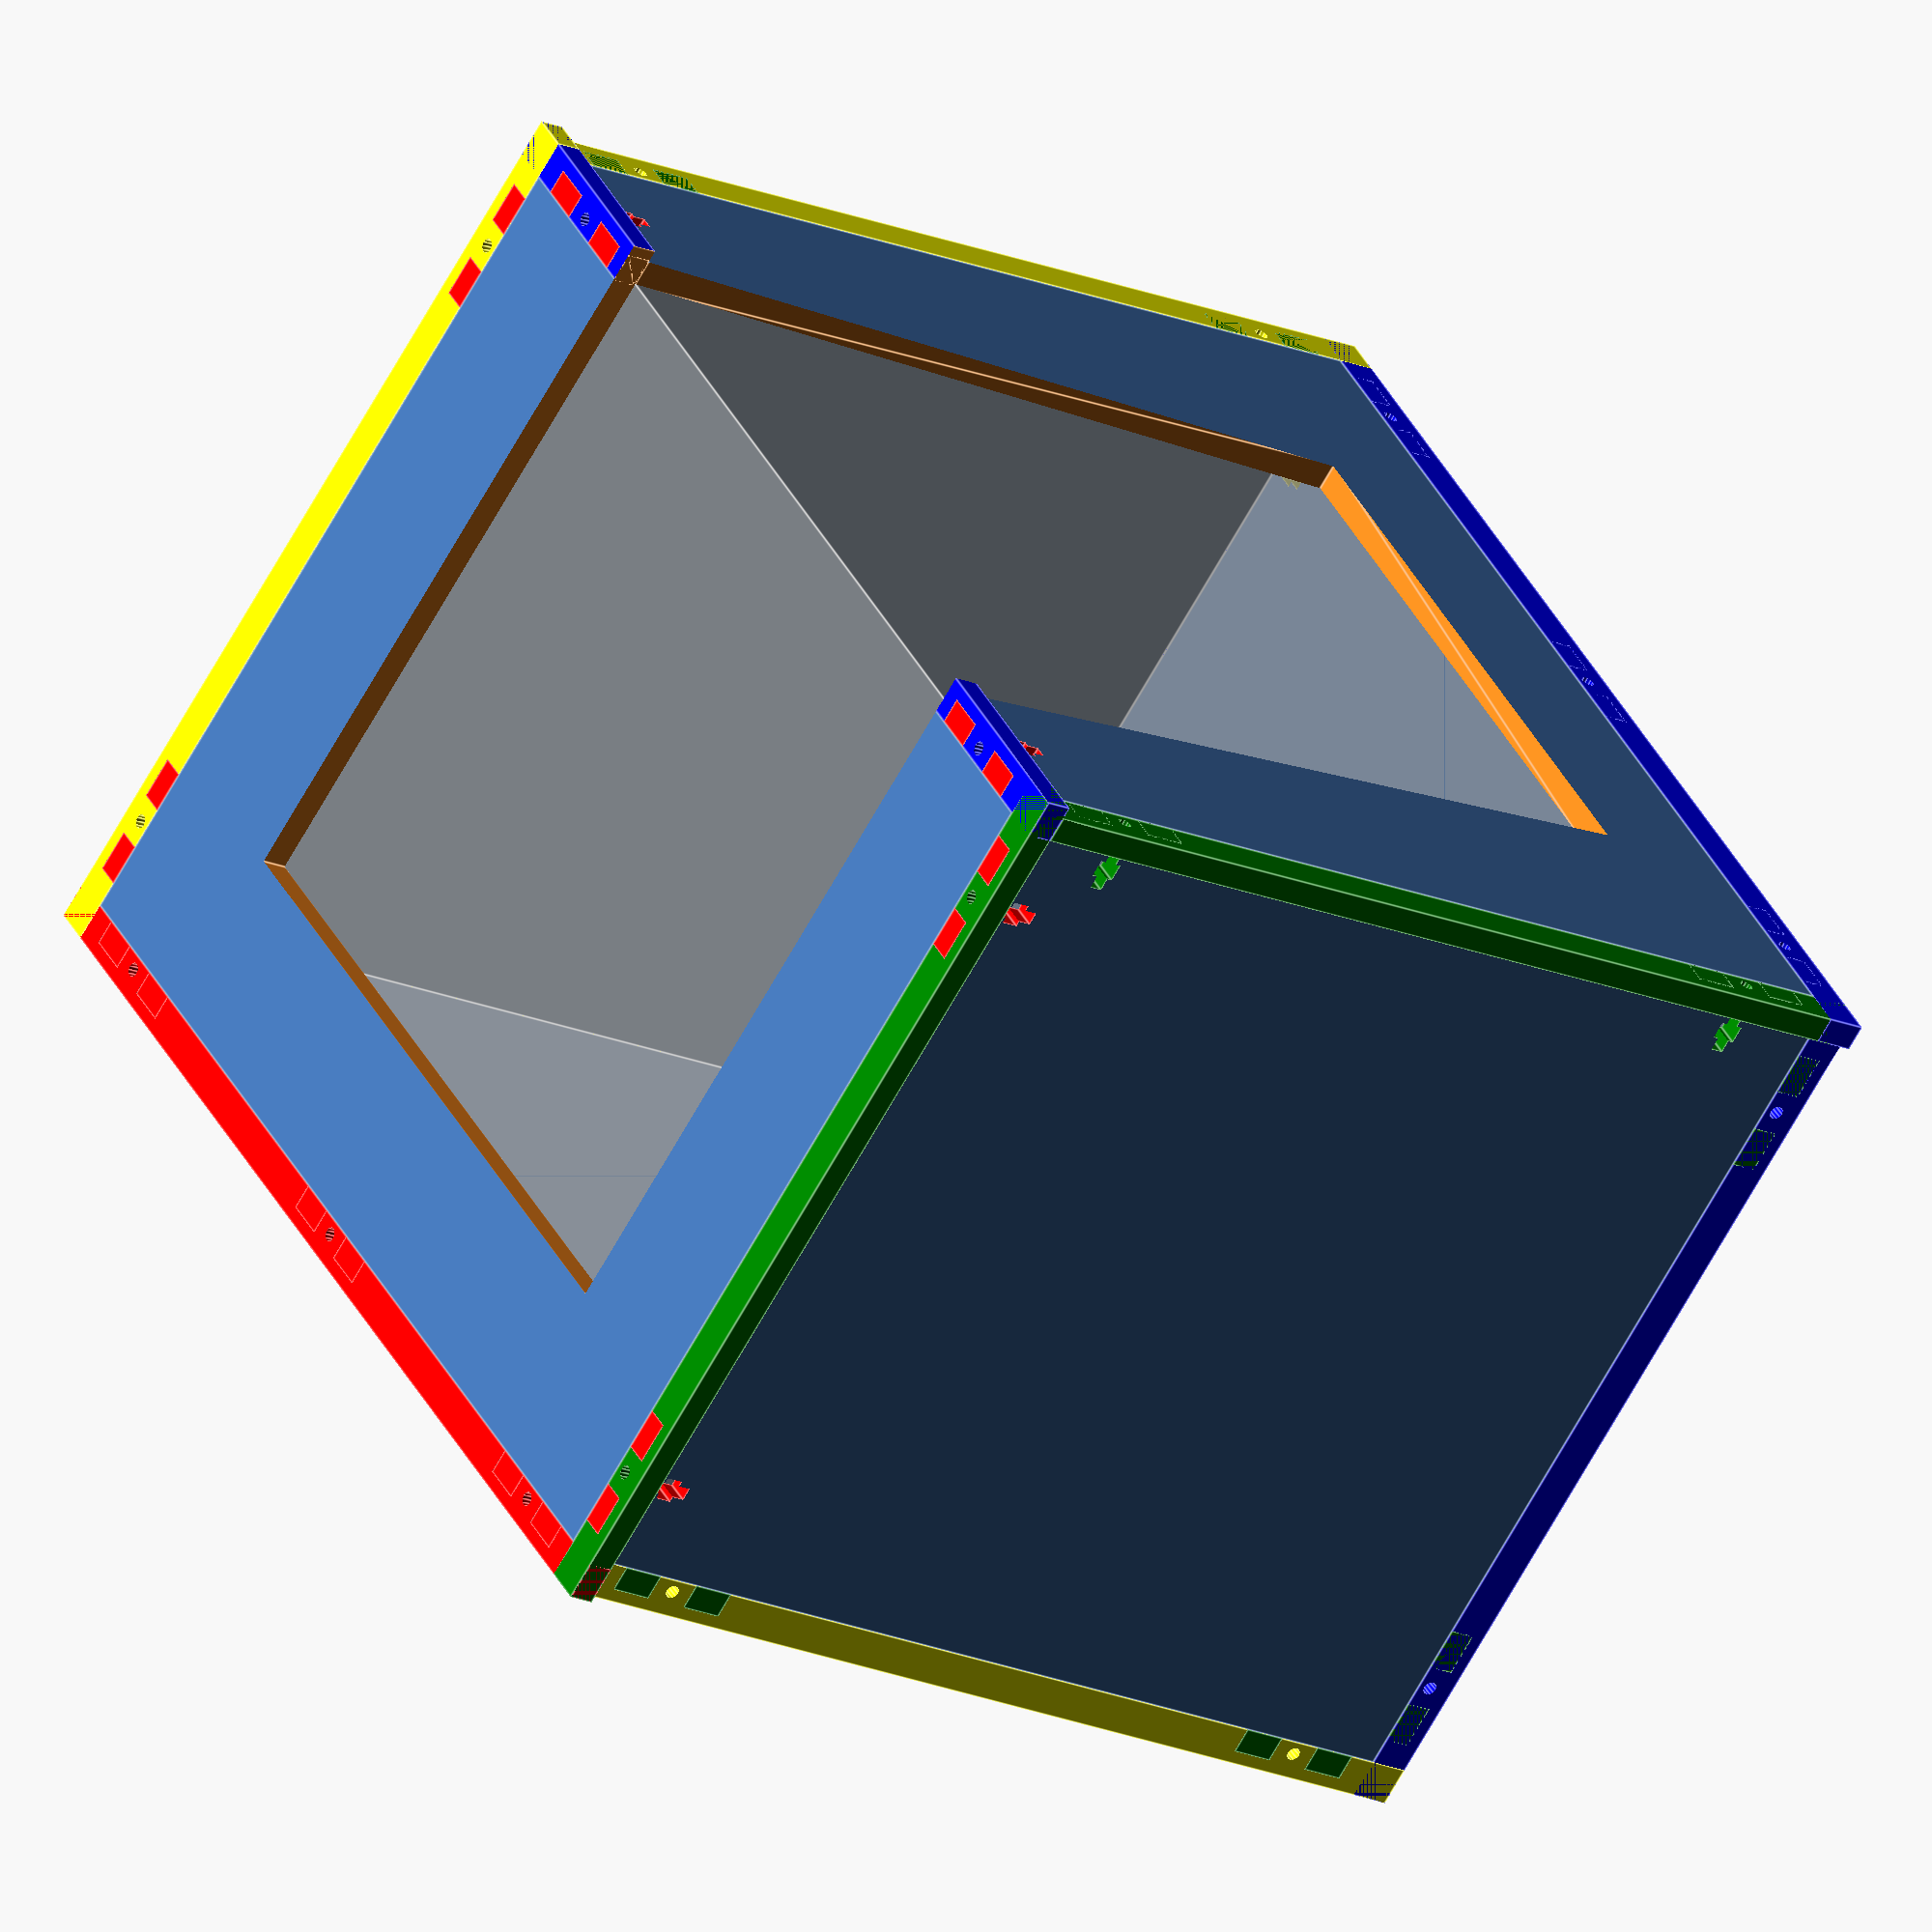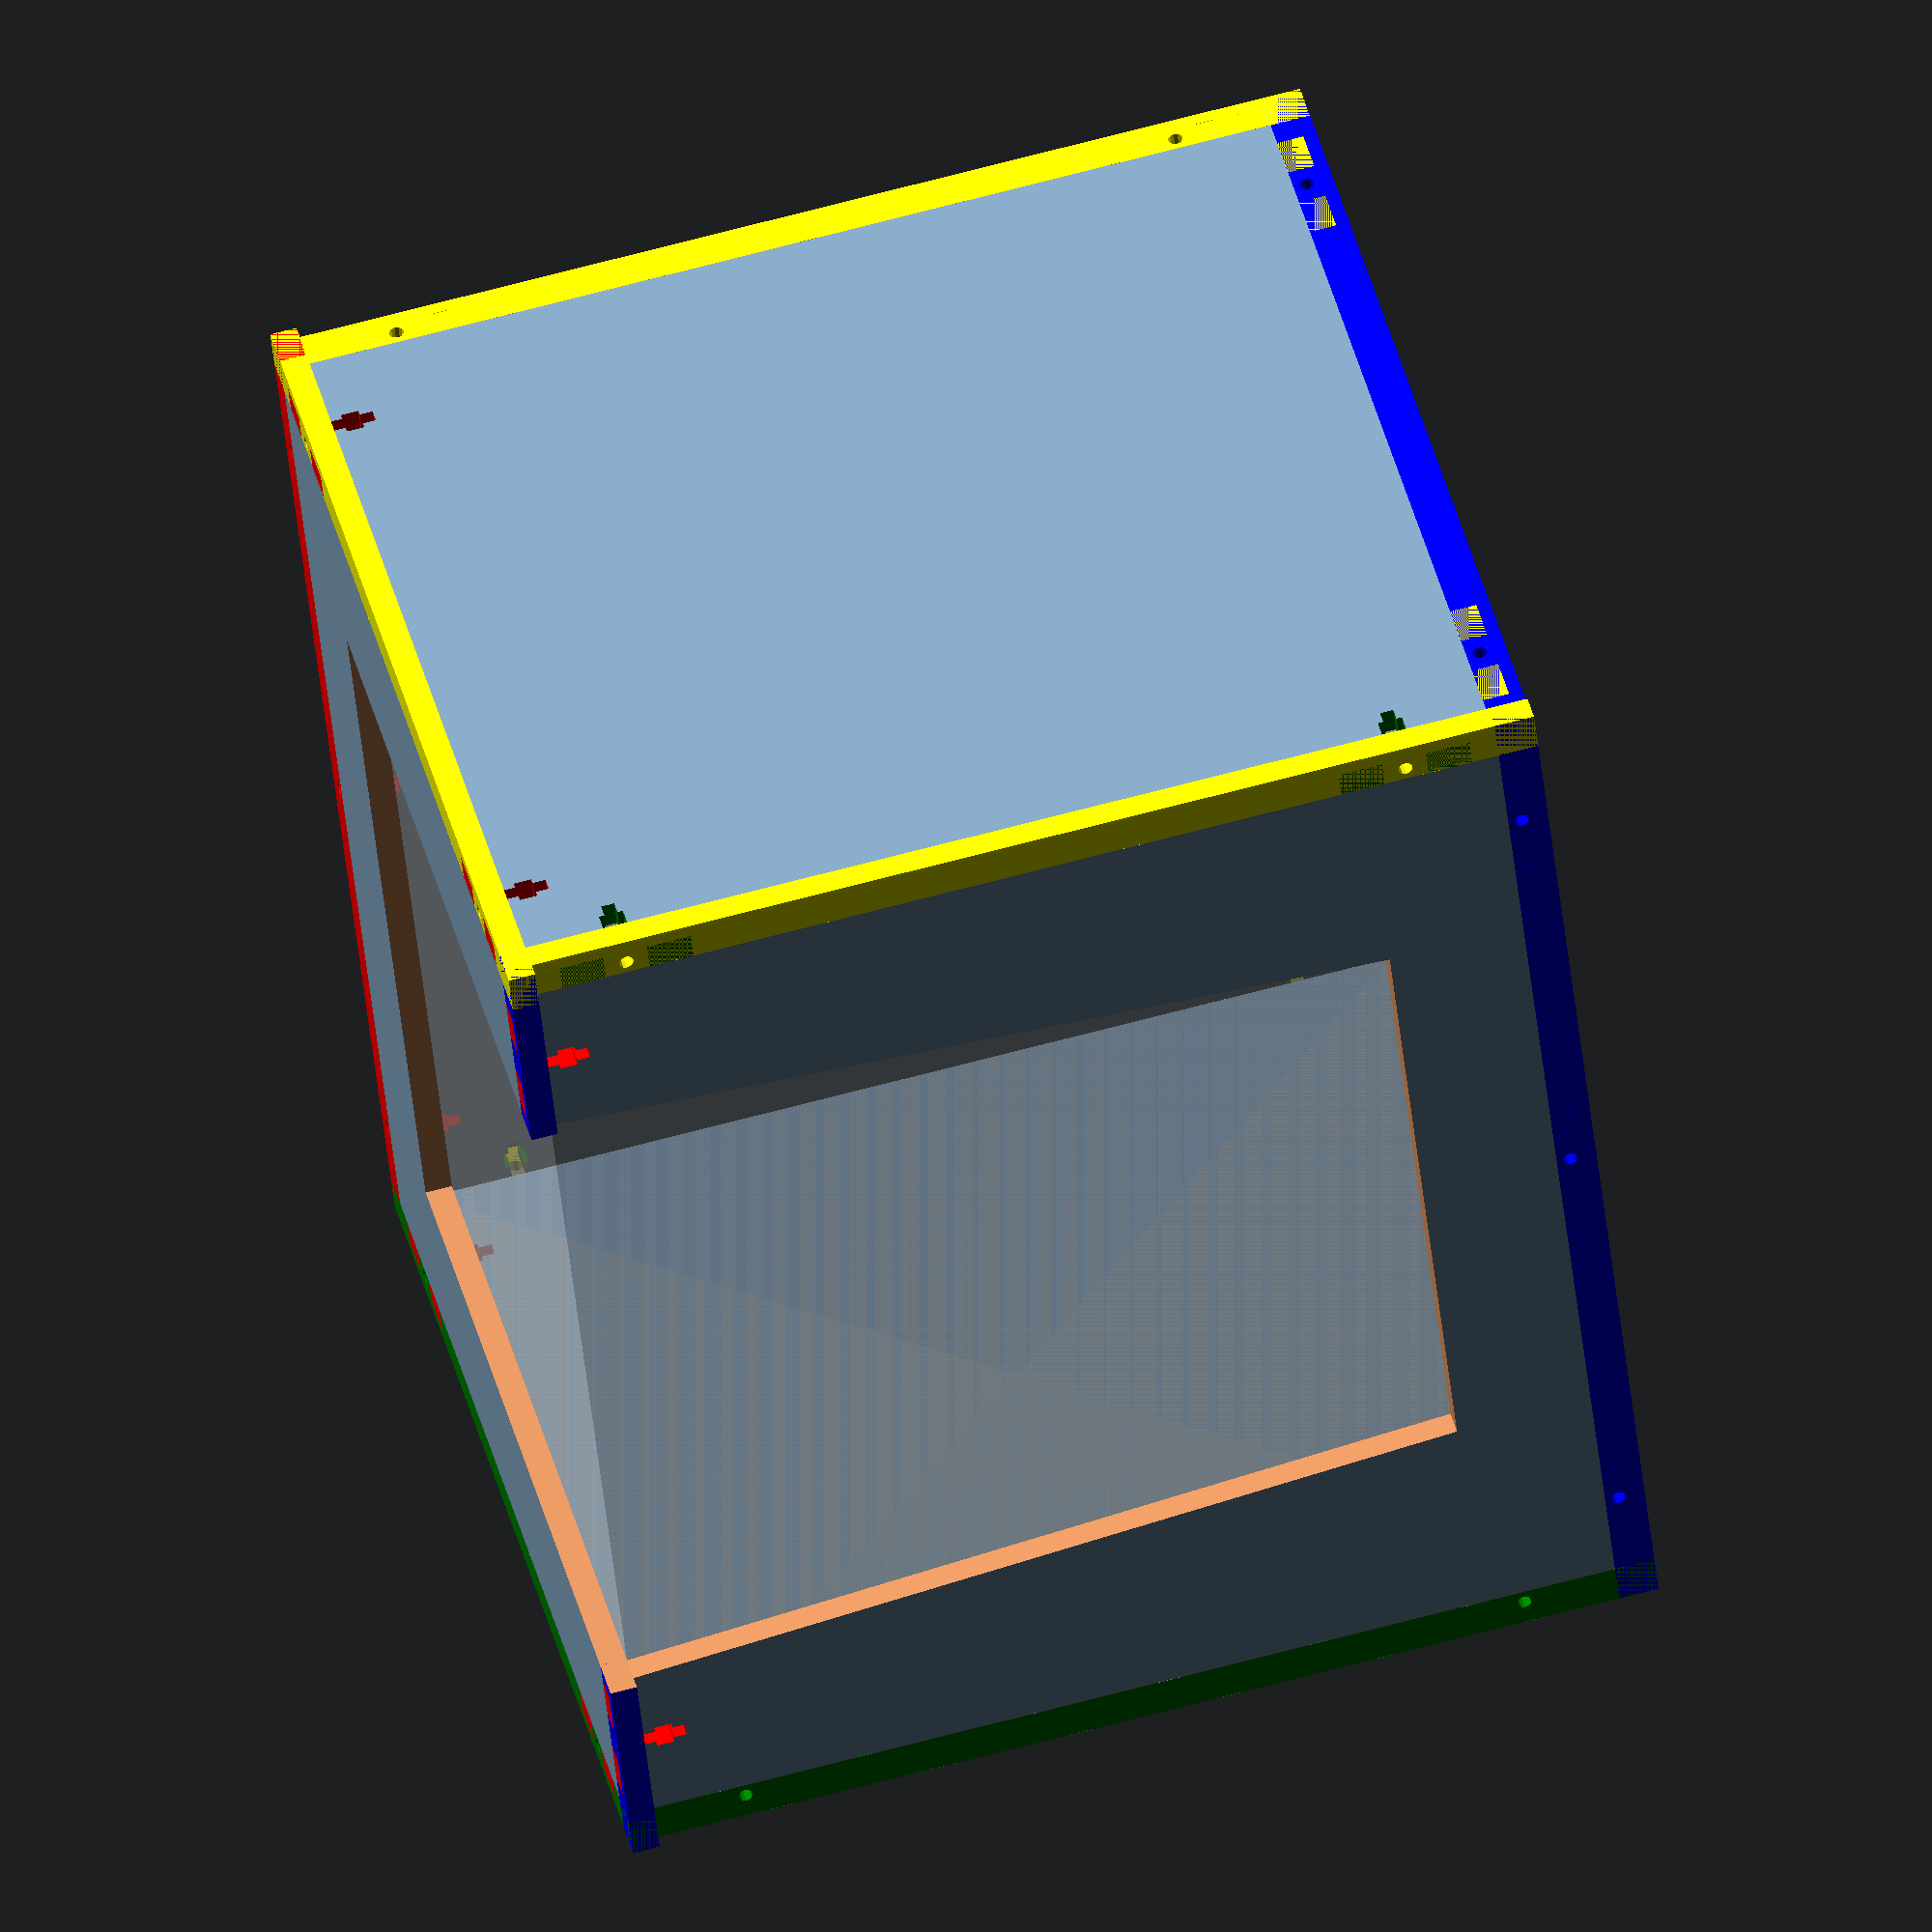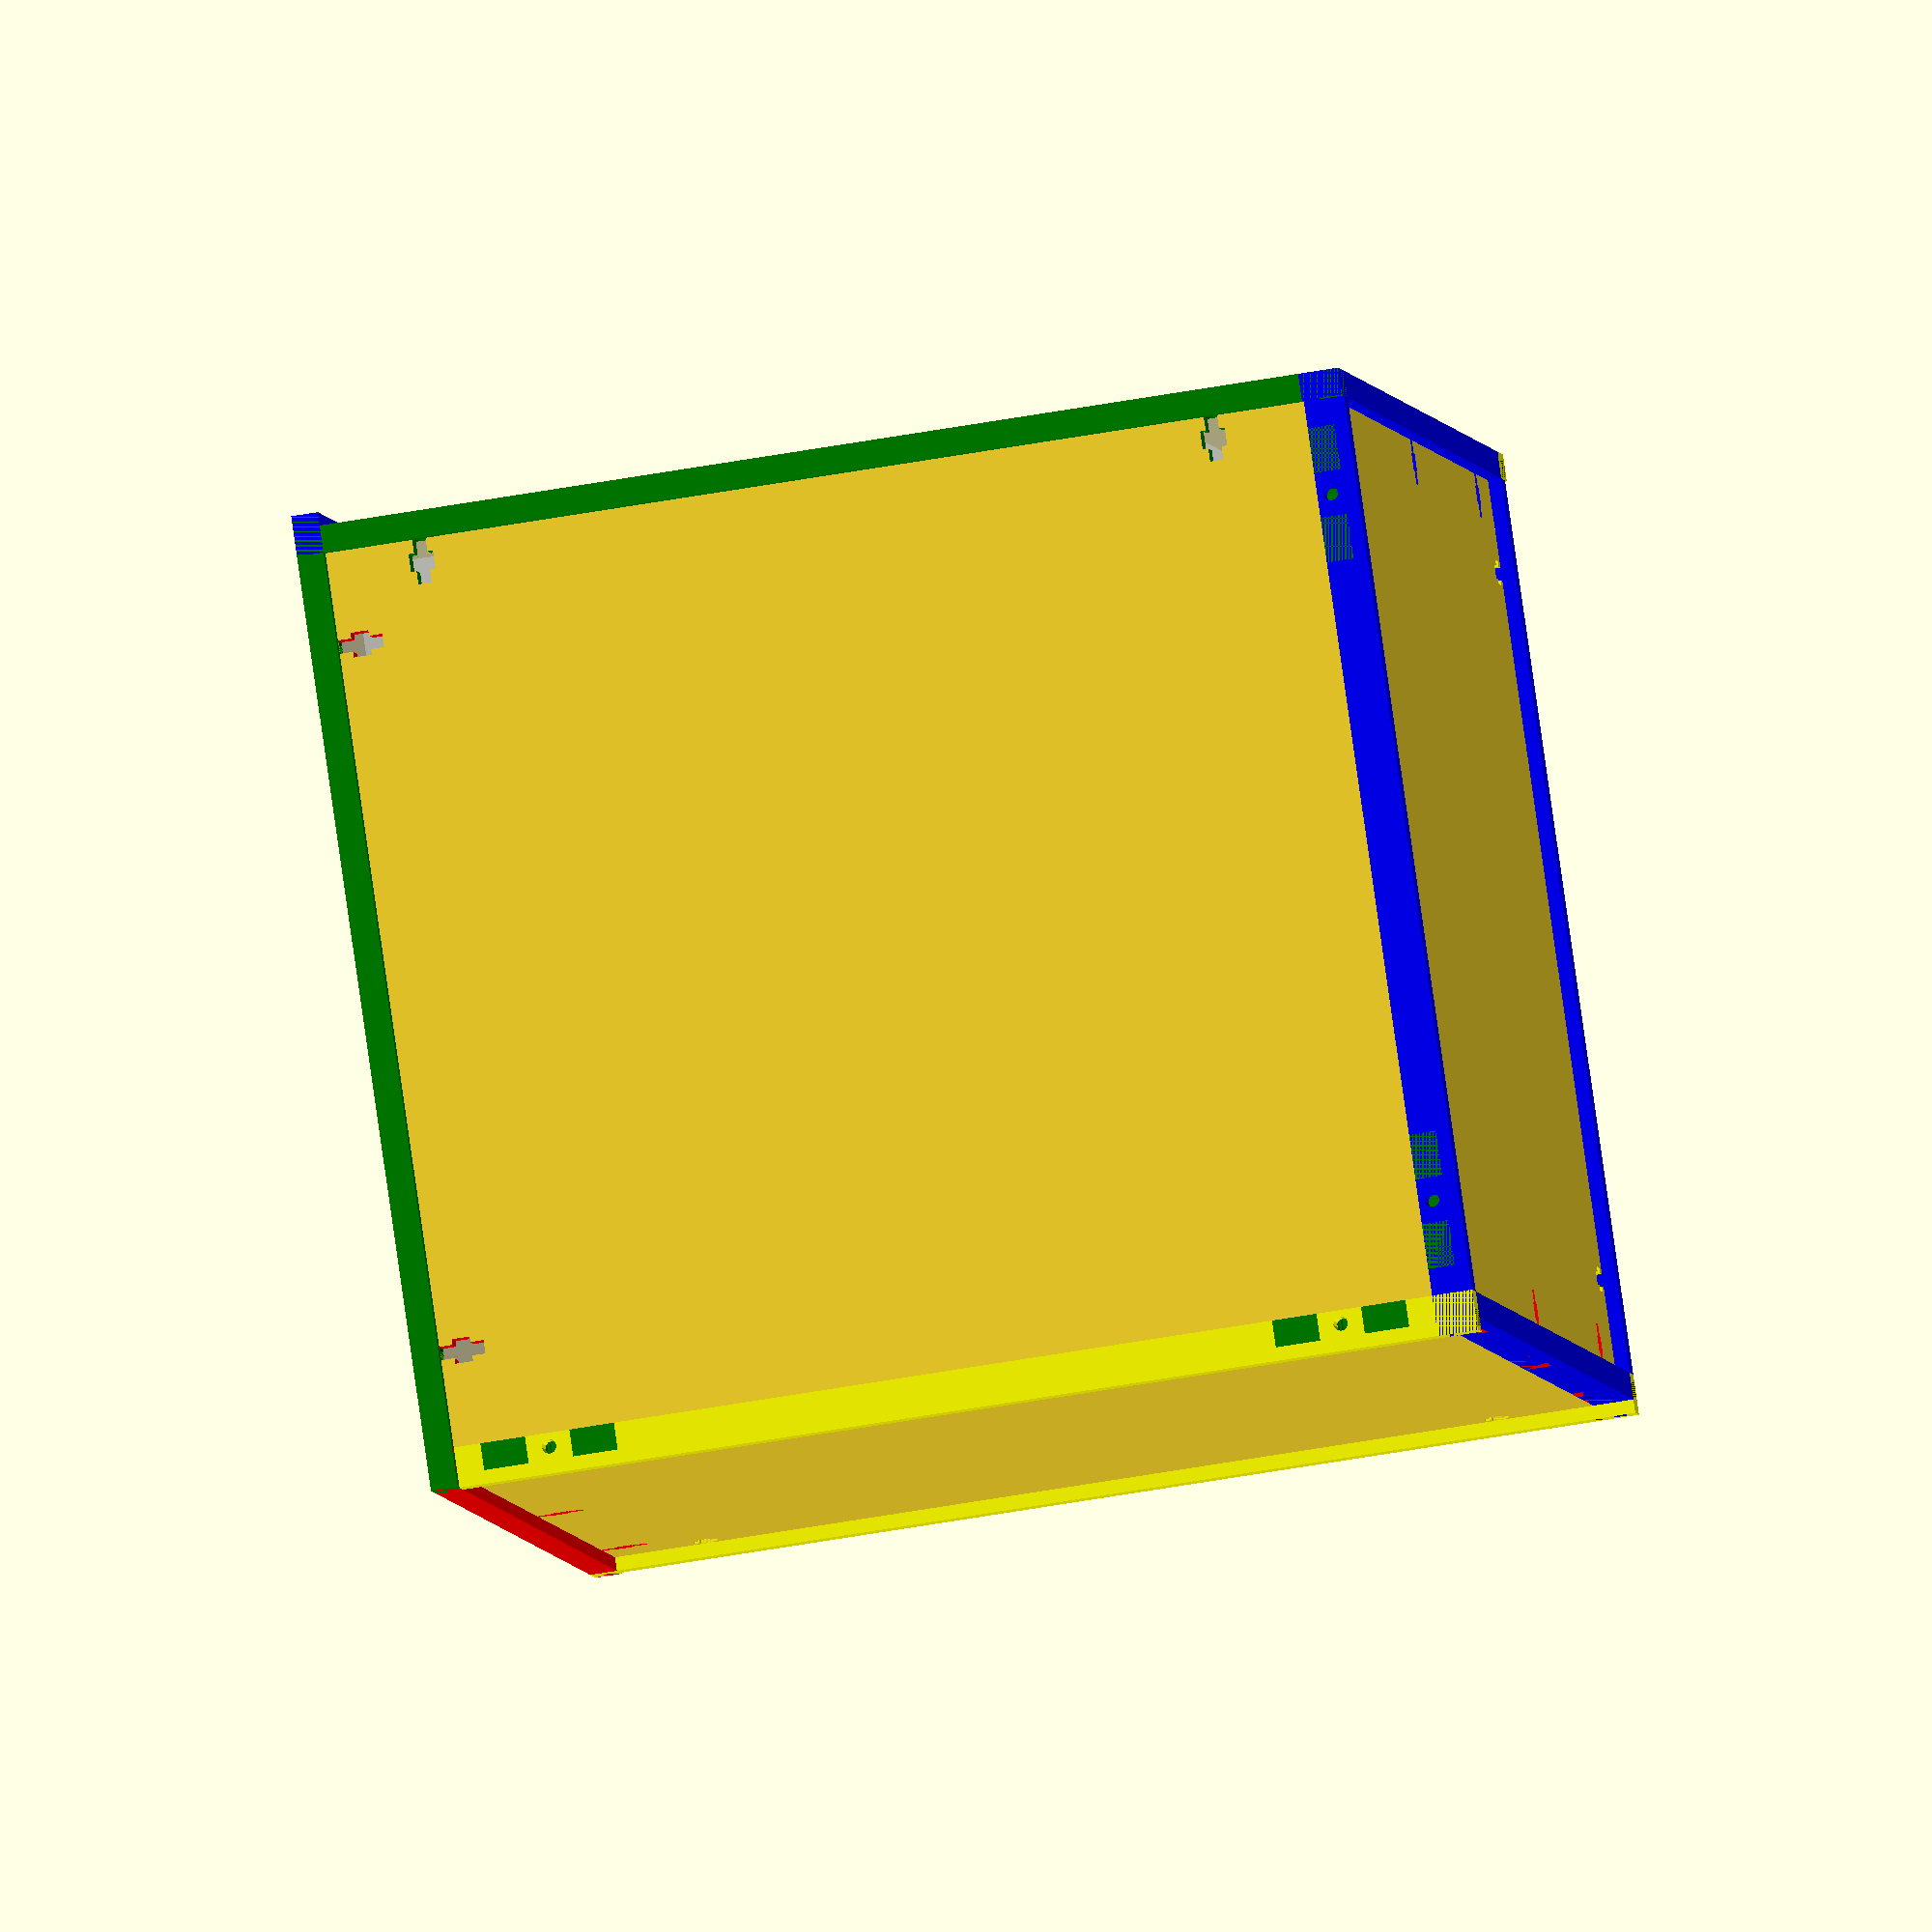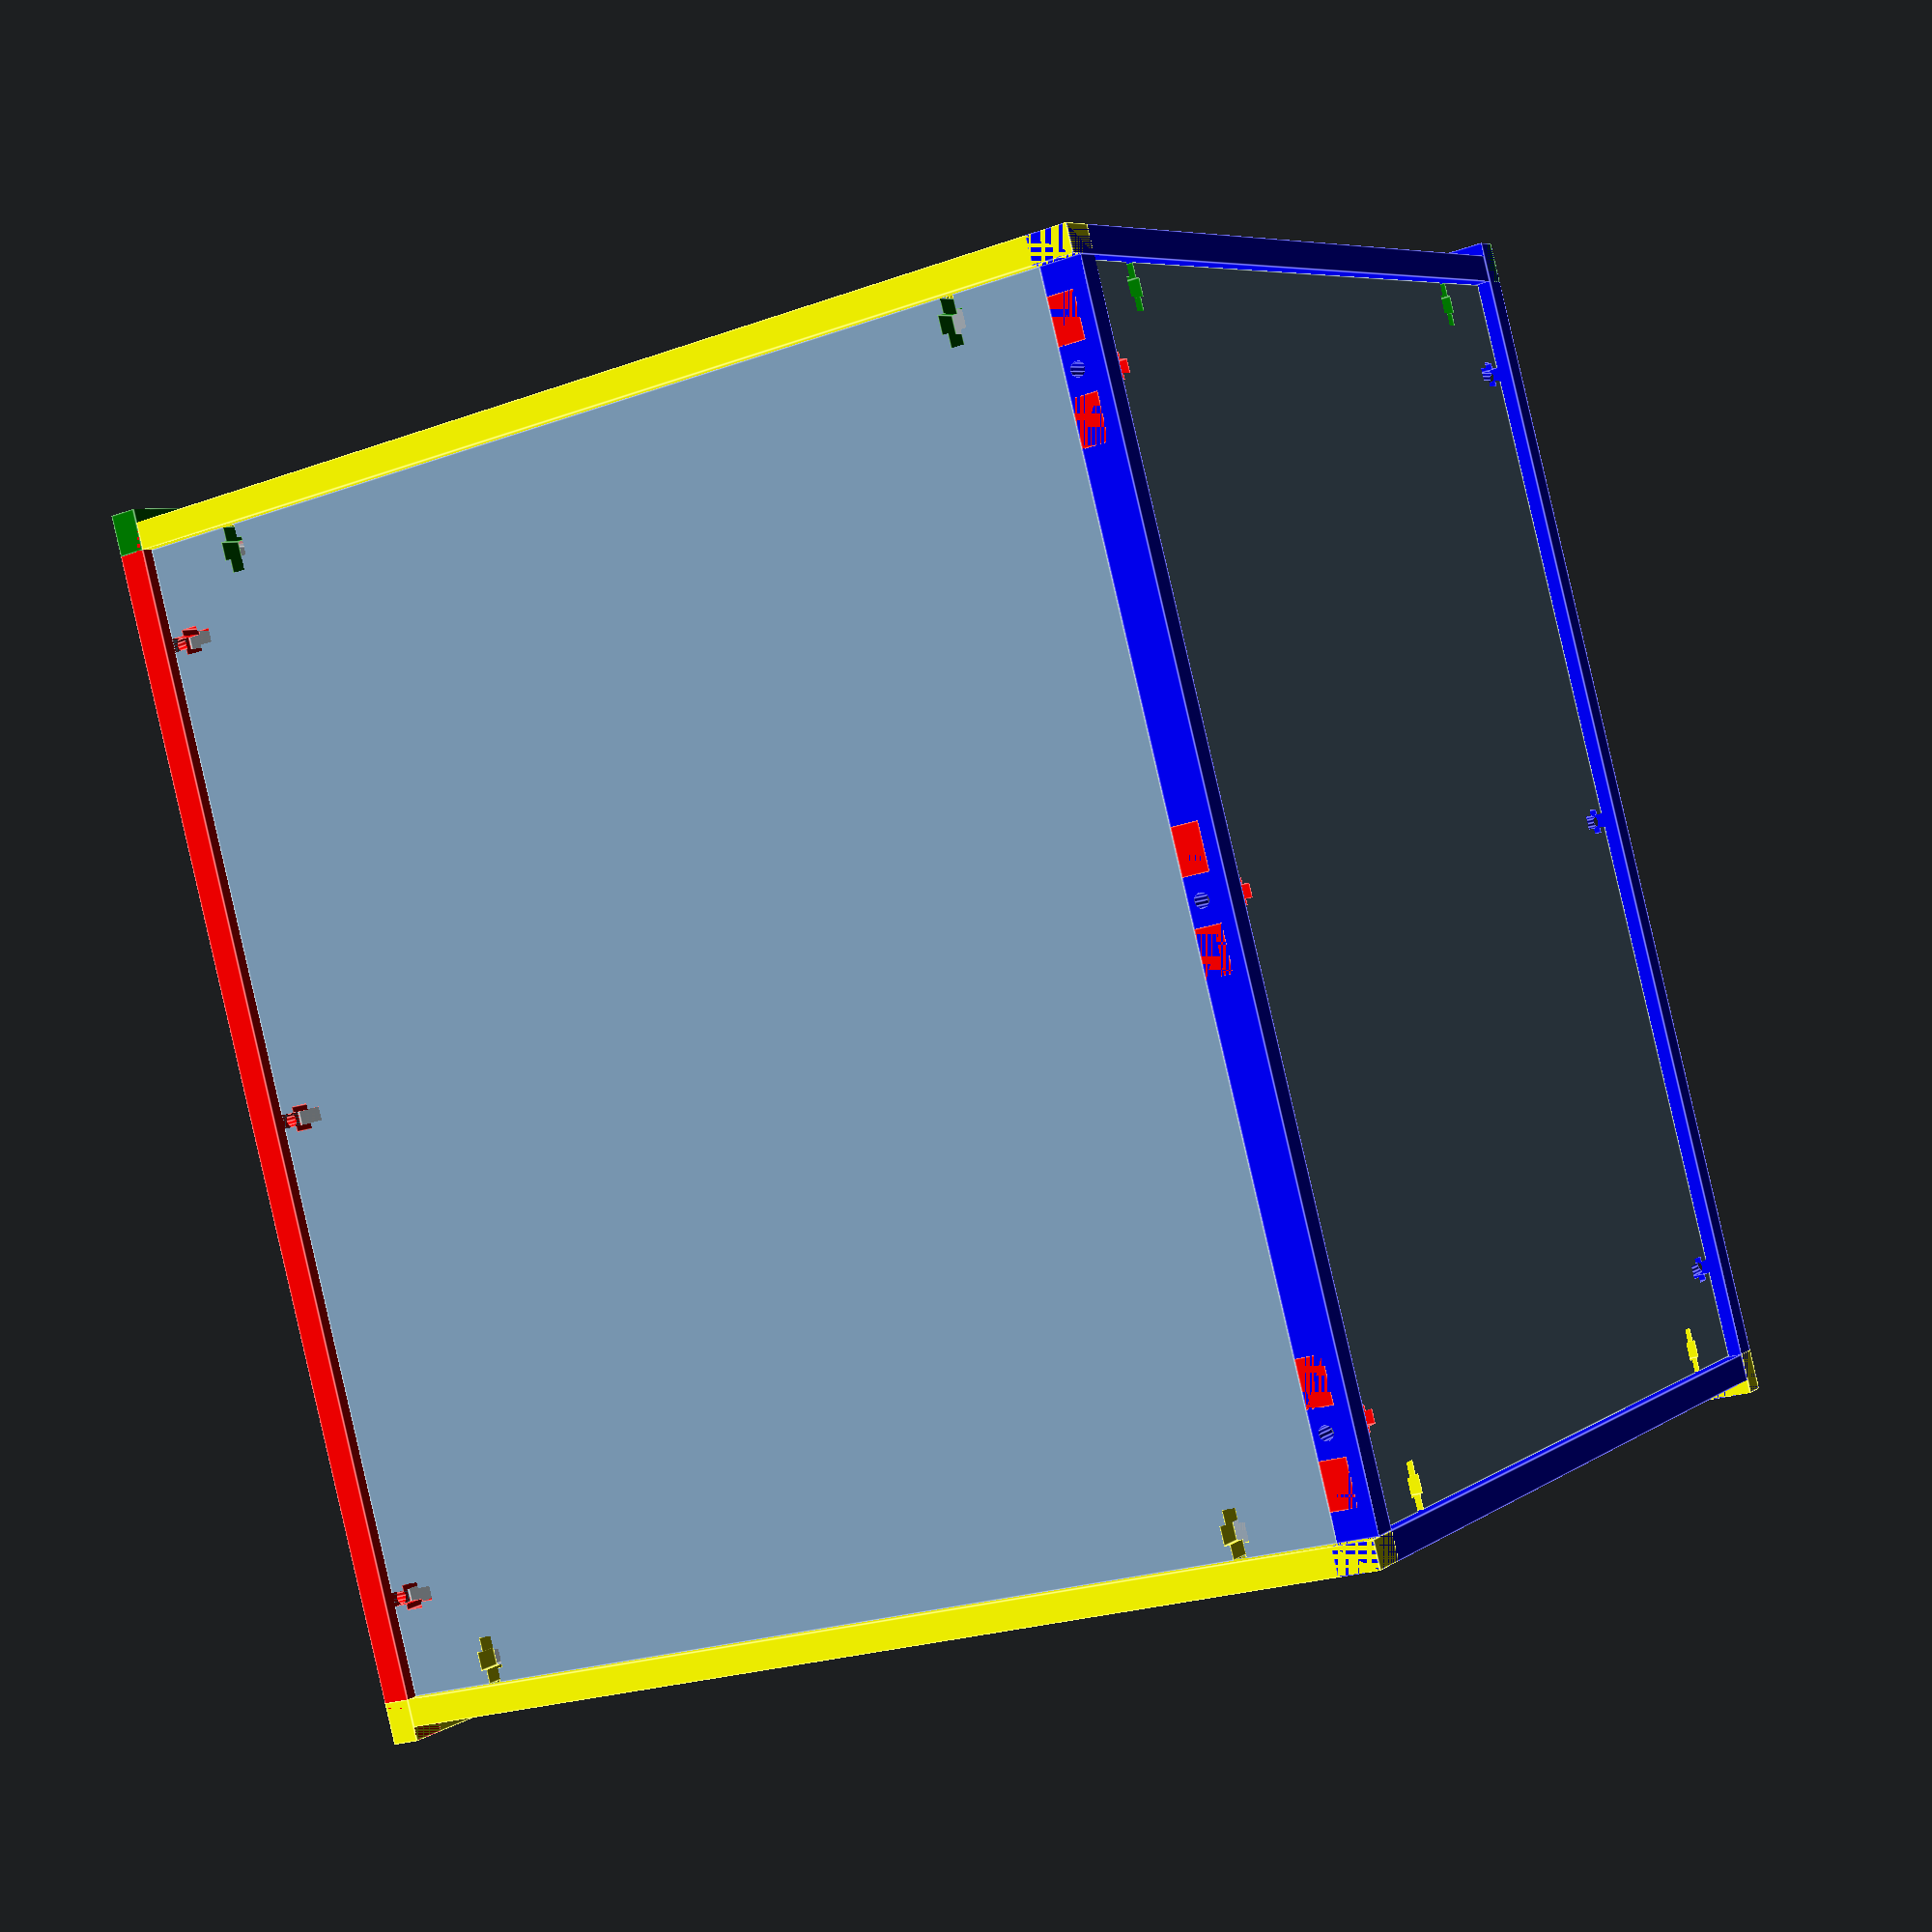
<openscad>
module box_side(dimensions=[0,0],sides=[0,0,0,0],tab_len=10,screw_diam=3,nut_diam=5.5,shoulder_width=3,thickness=6) {
  // creates a side of a box with tabs or slots that surrounds the provided dimensions

  IS_TAB = 1;
  IS_SLOT = 2;
  WITH_HOLES = 1;
  NO_HOLES = 0;

  // TODO: have top of box overlap sides

  // dimensions is the internal width/height of the sheet
  // sides is a list of top,right,bottom,left sides
  //   0 == no tabs,no slots
  //   1 == tabs
  //   2 == slots
  // screw_diam is the diameter of the screw that will be used with the nut to clamp
  // nut_diam is the diameter of the nut that will be used with the screw to clamp
  // shoulder_width is:
  //   the amount of material that should be on the other side of a slot
  //   used as a basis for the distance of a tab/slot from an edge
  // thickness is the thickness of the material

  colors = ["red","green","blue","yellow"];

  nut_height = 4;

  tab_slot_pair_space = tab_len * 1.0;
  tab_slot_pair_len = tab_len*2 + tab_slot_pair_space;
  space_between_tab_slot_pairs = 35;
  space_between_tab_slot_pairs = tab_slot_pair_len*2;
  pair_and_spacing_len = tab_slot_pair_len + space_between_tab_slot_pairs;
  tab_from_end_dist = shoulder_width*2;

  function hole_diam(diam,sides=8) = 1 / cos(180 / sides) / 2;

  function offset_for_side(side) = dimensions[1-side%2]/2 + thickness/2;
  function len_for_side(side) = dimensions[side%2];

  module tab() {
    translate([tab_len/2,0,0])
      cube([tab_len,thickness,thickness],center=true);
  }

  module tab_pair(with_hole=NO_HOLES) {
    tab();
    translate([tab_len+tab_slot_pair_space,0,0]) tab();

    if(with_hole==WITH_HOLES) {
      translate([tab_slot_pair_len/2,0,0])
        cylinder(r=screw_diam*hole_diam(12),h=thickness+0.05,center=true,$fn=12);
    }
  }

  module screw_nut_hole() {
    thick = thickness+0.05;
    screw_len = shoulder_width*2 + nut_height;

    translate([tab_slot_pair_len/2,-thickness/2,0]) {
      translate([0,-shoulder_width-nut_height/2,0])
        cube([nut_diam,nut_height,thick],center=true);
      translate([0,-screw_len/2+0.05,0])
        cube([screw_diam,screw_len,thick],center=true);
    }
  }

  module position_tabs_along_line(to_fill=0,with_holes=NO_HOLES) {
    echo("to_fill: ", to_fill);
    space_avail = to_fill + space_between_tab_slot_pairs;
    //echo("space_avail: ", space_avail);

    num_fit = floor(space_avail/pair_and_spacing_len);

    space_consumed = pair_and_spacing_len*(num_fit-1) + tab_slot_pair_len;
    //echo("Space consumed: ", space_consumed);
    space_remaining = to_fill - space_consumed;
    add_to_each_space_between = space_remaining/(num_fit-1);
    space_between = space_between_tab_slot_pairs + add_to_each_space_between;

    //echo("Redistribute leftover space:", space_remaining);

    translate([-to_fill/2,0,0]) {
      for(i=[0:num_fit-1]) {
        translate([i*(tab_slot_pair_len+space_between),0,0]) {
          tab_pair(with_holes);
        }
      }
    }
  }

  module add_material_for_slot_side(side) {
    // this might add material too often, but that's easier to fix
    slots_to_right = floor(sides[(side+3)%4]/IS_SLOT);
    slots_to_left  = floor(sides[(side+1)%4]/IS_SLOT);

    len_to_add = shoulder_width+thickness;

    len = len_to_add*(slots_to_right+slots_to_left) + len_for_side(side);

    trans_dist = 0;
    assign (trans_dist = trans_dist + len_to_add/2*slots_to_right + len_to_add/2*-slots_to_left) {
      translate([trans_dist,(shoulder_width)/2,0]) cube([len,thickness+shoulder_width,thickness],center=true);
    }
  }

  module screw_nut_holes(to_fill=0) {
    echo("to_fill: ", to_fill);
    space_avail = to_fill + space_between_tab_slot_pairs;
    //echo("space_avail: ", space_avail);

    num_fit = floor(space_avail/pair_and_spacing_len);

    space_consumed = pair_and_spacing_len*(num_fit-1) + tab_slot_pair_len;
    //echo("Space consumed: ", space_consumed);
    space_remaining = to_fill - space_consumed;
    add_to_each_space_between = space_remaining/(num_fit-1);
    space_between = space_between_tab_slot_pairs + add_to_each_space_between;

    //echo("Redistribute leftover space:", space_remaining);

    translate([-to_fill/2,0,0]) {
      for(i=[0:num_fit-1]) {
        translate([i*(tab_slot_pair_len+space_between),0,0]) {
          screw_nut_hole();
        }
      }
    }
  }

  difference() {
    union() {
      cube([dimensions[0],dimensions[1],thickness],center=true);

      for(side=[0,1,2,3]) {
        color(colors[side])
          rotate([0,0,90*side])
            translate([0,offset_for_side(side),0]) {
              // tabs?
              if(sides[side] == 1) {
                echo("add tabs for side ", side);
                position_tabs_along_line(dimensions[side%2]-tab_from_end_dist*2);
              }

              // slots?
              if(sides[side] == 2) {
                echo("add material for slots on side ", side);
                add_material_for_slot_side(side);
              }
            }
      }
    }

    for(side=[0,1,2,3]) {
      for(side=[0,1,2,3]) {
        color(colors[side])
          rotate([0,0,90*side])
            translate([0,offset_for_side(side),0]) {
              // tabs?
              if(sides[side] == 1) {
                echo("add screw/nut slots between tabs!");
                screw_nut_holes(dimensions[side%2]-tab_from_end_dist*2);
              }

              // slots?
              if(sides[side] == 2) {
                echo("add slots!");
                scale([1,1,1.1])
                  position_tabs_along_line(dimensions[side%2]-tab_from_end_dist*2,WITH_HOLES);
              }
            }
      }
    }
  }
}

vol = [250,200,220];

width = vol[0];
depth = vol[1];
height = vol[2];

thickness = 6;
top = 1;
bottom = -1;
left = -1;
right = 1;
front = -1;
rear = 1;

% cube(vol,center=true);

shoulder_width = 40;
overhead = thickness+3;
opening_width = width-shoulder_width*2;
opening_depth = depth-shoulder_width+overhead;
opening_height = height-shoulder_width+overhead;

// top
translate([0,0,(height/2+thickness/2)*top]) {
  difference() {
    box_side([width,depth],[2,2,2,2]);

    translate([0,shoulder_width/-2-overhead/2-0.05,0]) {
      cube([opening_width,opening_depth,thickness+1],center=true);
    }
  }
}

// bottom
translate([0,0,(height/2+thickness/2)*bottom])
  box_side([width,depth],[1,1,1,1]);

// sides
for(side=[-1,1]) {
  translate([(width/2+thickness/2)*side,0,0]) rotate([0,0,90]) rotate([90,0,0])
    box_side([depth,height],[1,1,2,2]);
}

// front
translate([0,(depth/2+thickness/2)*front,0]) rotate([90,0,0])
  difference() {
    box_side([width,height],[1,2,2,2]);

    hull() {
      translate([0,height/2+thickness/2+0.05,0]) {
        cube([opening_width,thickness,thickness+1],center=true);
      }

      translate([0,-height/2+(height-opening_height),0]) {
        cube([opening_width-25,1,thickness+1],center=true);
      }
    }
  }

// rear
translate([0,(depth/2+thickness/2)*rear,0]) rotate([90,0,0])
  box_side([width,height],[1,1,2,1]);

</openscad>
<views>
elev=198.3 azim=49.2 roll=129.7 proj=o view=edges
elev=113.9 azim=67.0 roll=105.2 proj=o view=wireframe
elev=230.9 azim=46.2 roll=78.7 proj=o view=solid
elev=23.0 azim=115.6 roll=121.6 proj=p view=edges
</views>
